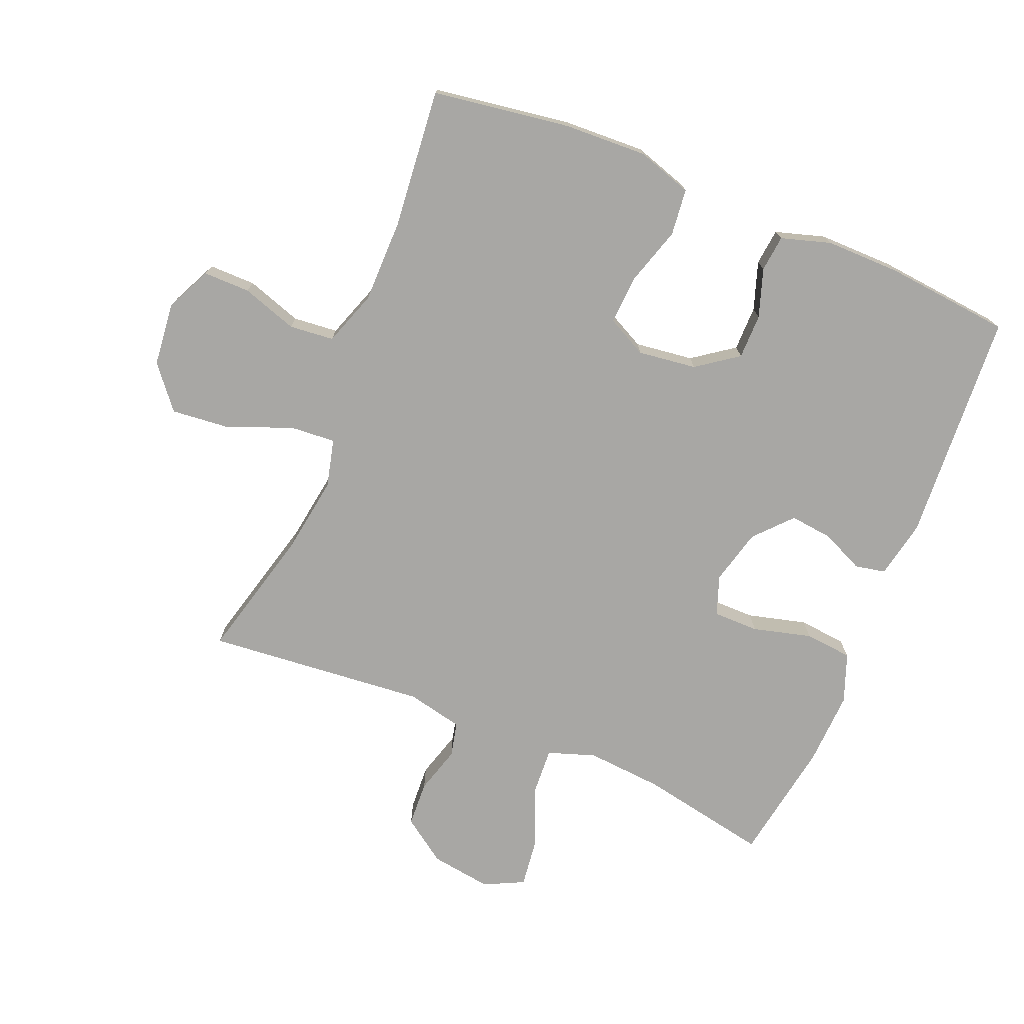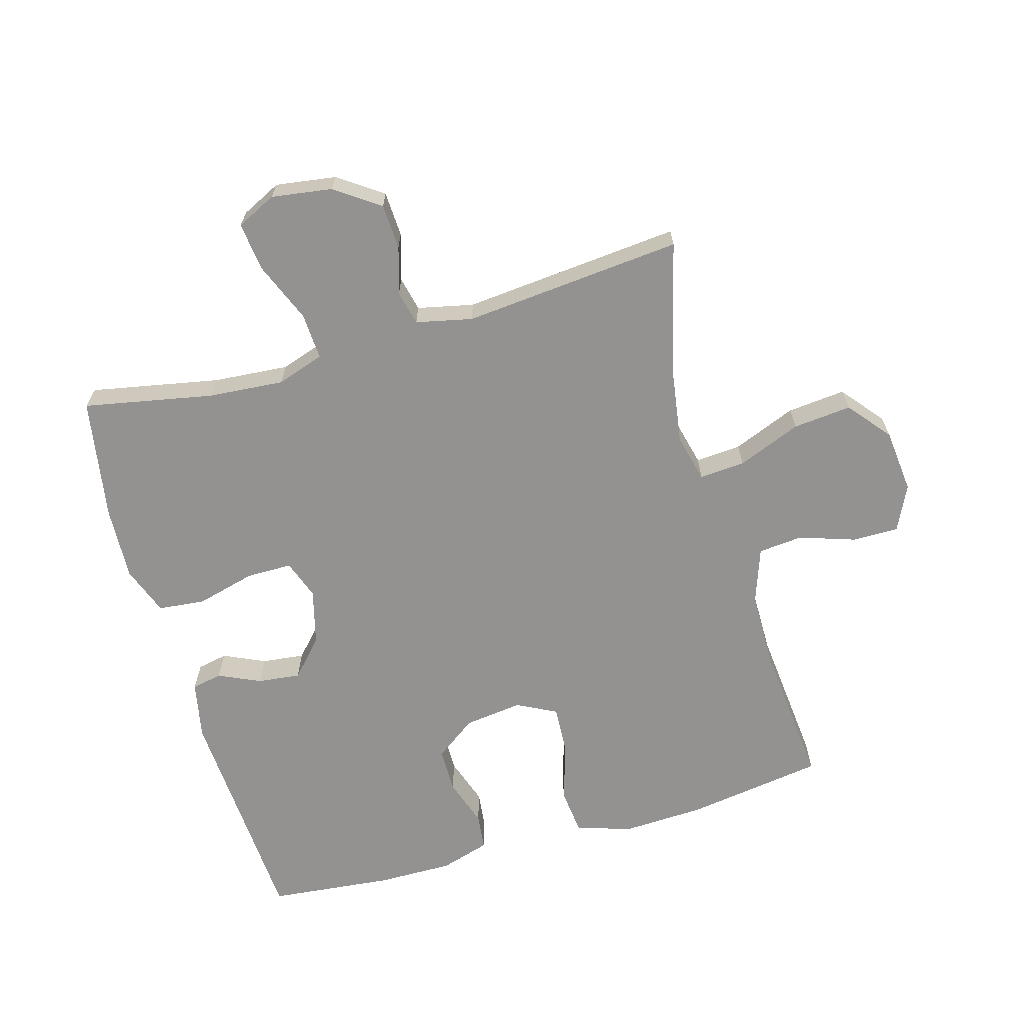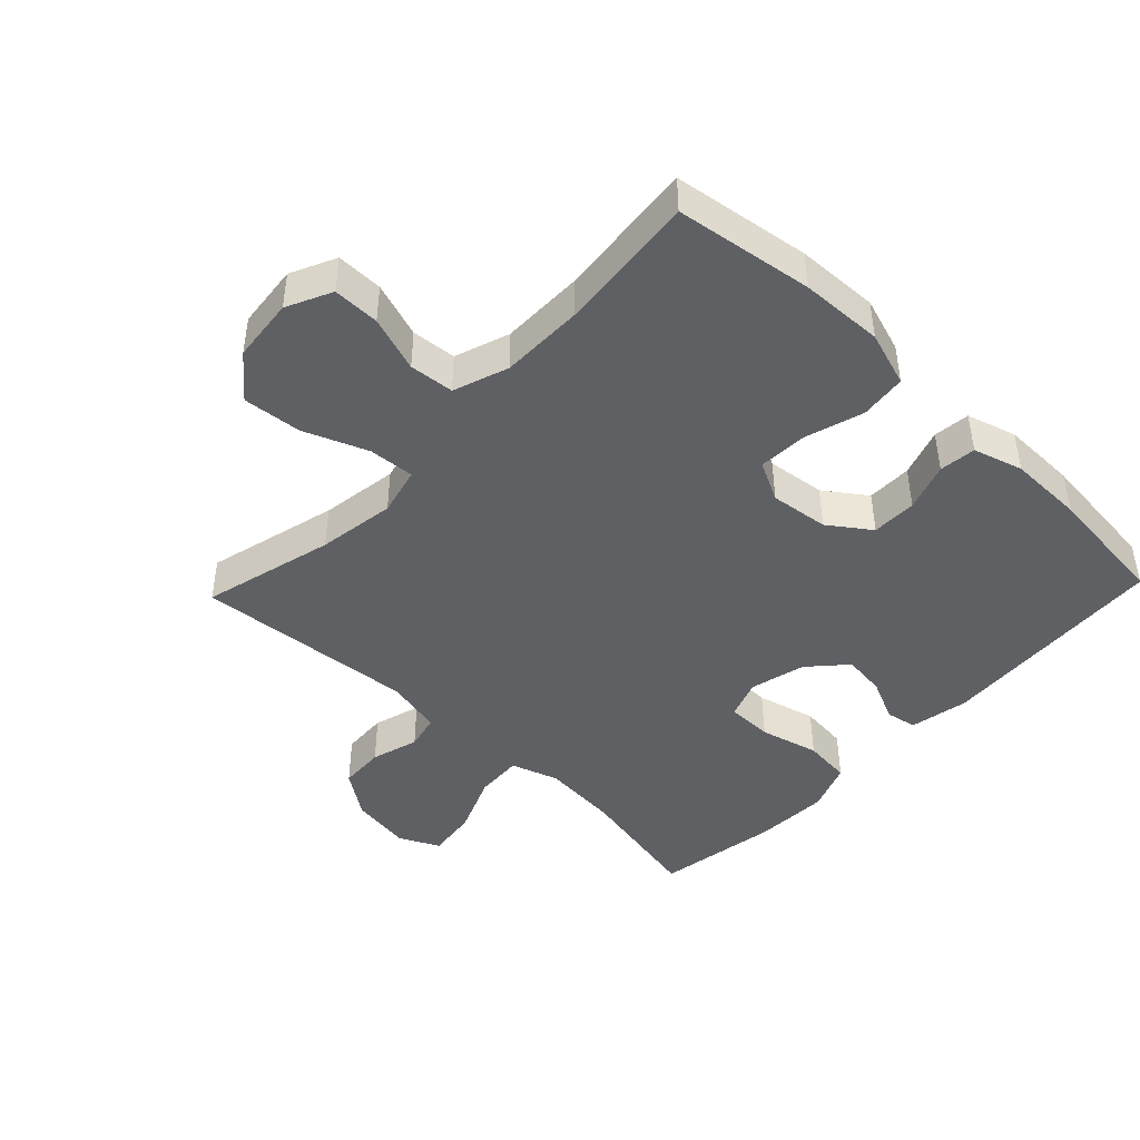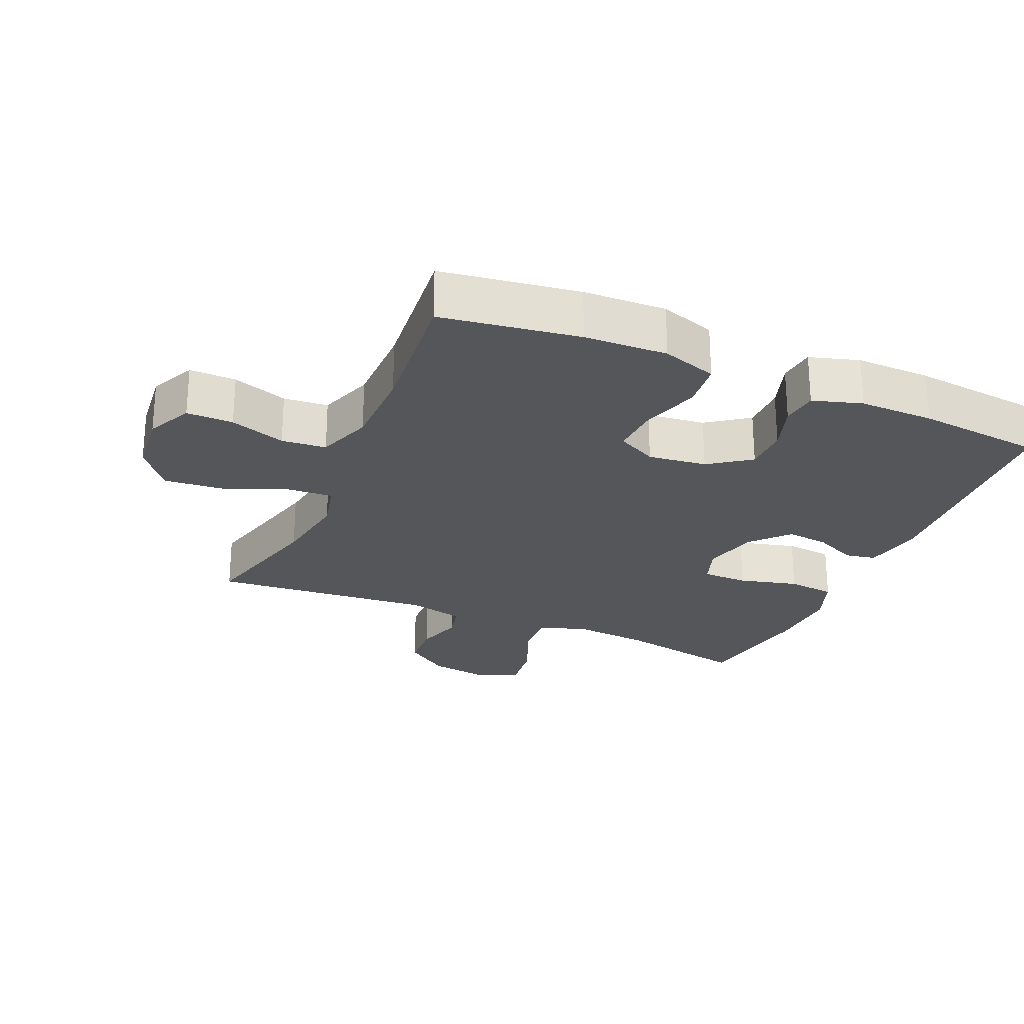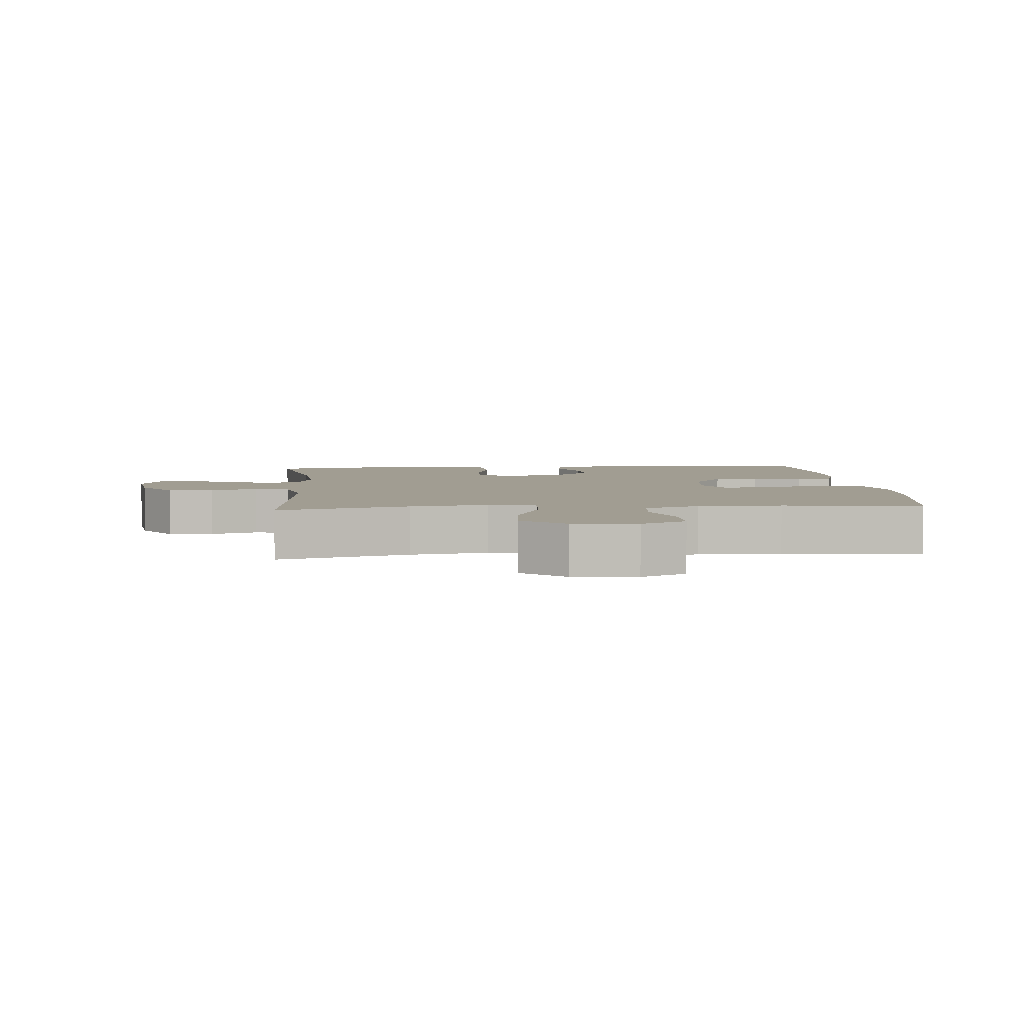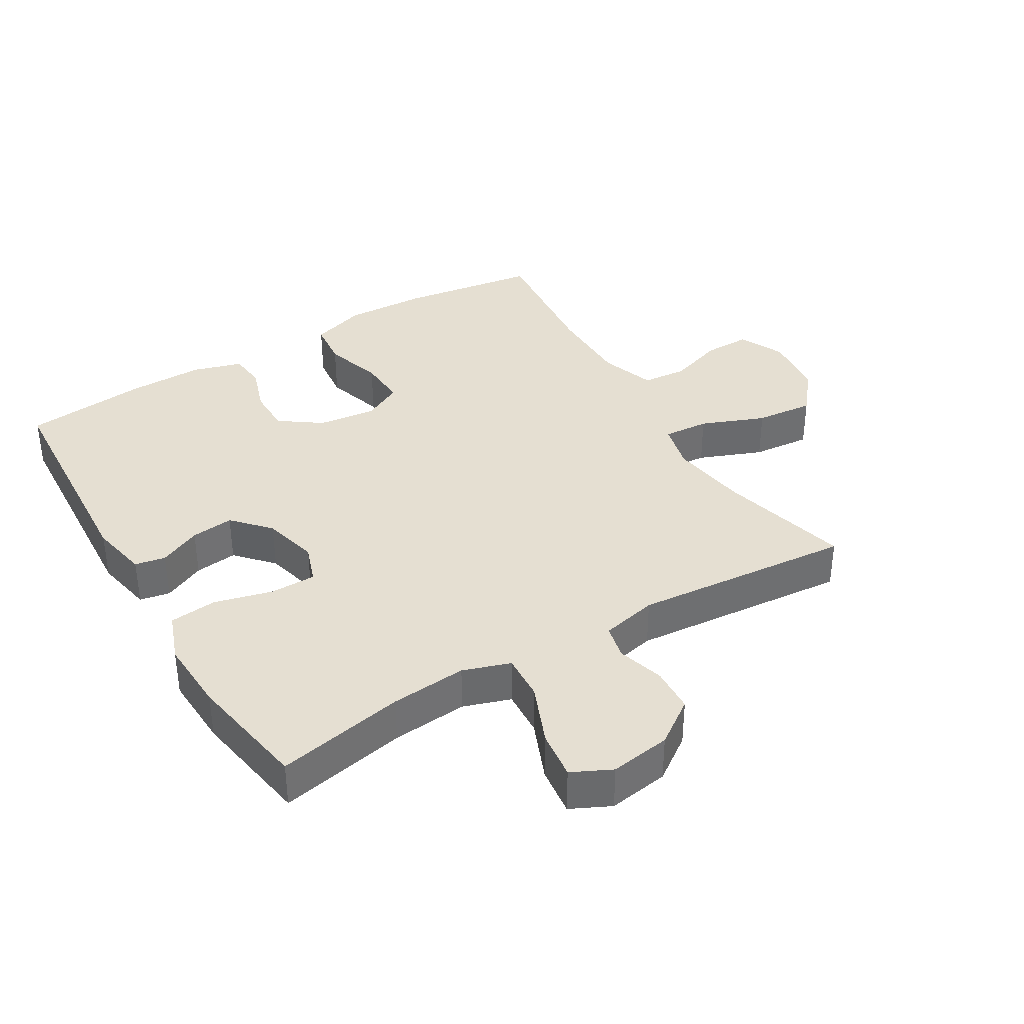
<metadata>
{"format":"obj","ext":"obj","renderer":"f3d","projection":"perspective","resolution":1024,"background":"white","views":[{"elev":-74.6,"azim":67.7,"up":"+Y"},{"elev":-66.4,"azim":-74.0,"up":"+Y"},{"elev":-44.9,"azim":46.4,"up":"+Y"},{"elev":-25.6,"azim":66.6,"up":"+Y"},{"elev":4.8,"azim":-5.0,"up":"+Y"},{"elev":37.4,"azim":-120.9,"up":"+Y"}]}
</metadata>
<code>
o path2038
v -0.44 0.0375 0.1219
v -0.4596 0.0375 0.03333
v -0.5142 0.0375 0.02076
v -0.5882 0.0375 0.04281
v -0.6596 0.0375 0.03924
v -0.7083 0.0375 -0.03024
v -0.7225 0.0375 -0.126
v -0.6919 0.0375 -0.1886
v -0.6146 0.0375 -0.179
v -0.5204 0.0375 -0.1403
v -0.4469 0.0375 -0.1362
v -0.4218 0.0375 -0.2108
v -0.4316 0.0375 -0.3308
v -0.4713 0.0375 -0.534
v -0.2787 0.0375 -0.5665
v -0.1628 0.0375 -0.5717
v -0.08576 0.0375 -0.543
v -0.07838 0.0375 -0.4683
v -0.1023 0.0375 -0.3758
v -0.102 0.0375 -0.3038
v -0.04019 0.0375 -0.2819
v 0.04674 0.0375 -0.3043
v 0.104 0.0375 -0.3565
v 0.09627 0.0375 -0.4238
v 0.06614 0.0375 -0.4898
v 0.07564 0.0375 -0.5378
v 0.1671 0.0375 -0.5561
v 0.5306 0.0375 -0.534
v 0.5507 0.0375 -0.3374
v 0.5519 0.0375 -0.2193
v 0.5284 0.0375 -0.1414
v 0.471 0.0375 -0.135
v 0.3956 0.0375 -0.1604
v 0.3246 0.0375 -0.16
v 0.278 0.0375 -0.09512
v 0.2665 0.0375 -0.003303
v 0.2984 0.0375 0.05903
v 0.3746 0.0375 0.05503
v 0.4671 0.0375 0.02636
v 0.5402 0.0375 0.03427
v 0.5681 0.0375 0.1208
v 0.5627 0.0375 0.2511
v 0.5306 0.0375 0.4677
v 0.3118 0.0375 0.4467
v 0.1805 0.0375 0.4474
v 0.09411 0.0375 0.4777
v 0.0876 0.0375 0.5479
v 0.1167 0.0375 0.6352
v 0.1173 0.0375 0.7088
v 0.04633 0.0375 0.7429
v -0.05409 0.0375 0.7326
v -0.1208 0.0375 0.6782
v -0.112 0.0375 0.5859
v -0.07204 0.0375 0.4858
v -0.06687 0.0375 0.4138
v -0.1423 0.0375 0.3953
v -0.2643 0.0375 0.4139
v -0.4713 0.0375 0.4677
v -0.44 -0.0375 0.1219
v -0.4596 -0.0375 0.03333
v -0.5142 -0.0375 0.02076
v -0.5882 -0.0375 0.04281
v -0.6596 -0.0375 0.03924
v -0.7083 -0.0375 -0.03024
v -0.7225 -0.0375 -0.126
v -0.6919 -0.0375 -0.1886
v -0.6146 -0.0375 -0.179
v -0.5204 -0.0375 -0.1403
v -0.4469 -0.0375 -0.1362
v -0.4218 -0.0375 -0.2108
v -0.4316 -0.0375 -0.3308
v -0.4713 -0.0375 -0.534
v -0.2787 -0.0375 -0.5665
v -0.1628 -0.0375 -0.5717
v -0.08576 -0.0375 -0.543
v -0.07838 -0.0375 -0.4683
v -0.1023 -0.0375 -0.3758
v -0.102 -0.0375 -0.3038
v -0.04019 -0.0375 -0.2819
v 0.04674 -0.0375 -0.3043
v 0.104 -0.0375 -0.3565
v 0.09627 -0.0375 -0.4238
v 0.06614 -0.0375 -0.4898
v 0.07564 -0.0375 -0.5378
v 0.1671 -0.0375 -0.5561
v 0.5306 -0.0375 -0.534
v 0.5507 -0.0375 -0.3374
v 0.5519 -0.0375 -0.2193
v 0.5284 -0.0375 -0.1414
v 0.471 -0.0375 -0.135
v 0.3956 -0.0375 -0.1604
v 0.3246 -0.0375 -0.16
v 0.278 -0.0375 -0.09512
v 0.2665 -0.0375 -0.003303
v 0.2984 -0.0375 0.05903
v 0.3746 -0.0375 0.05503
v 0.4671 -0.0375 0.02636
v 0.5402 -0.0375 0.03427
v 0.5681 -0.0375 0.1208
v 0.5627 -0.0375 0.2511
v 0.5306 -0.0375 0.4677
v 0.3118 -0.0375 0.4467
v 0.1805 -0.0375 0.4474
v 0.09411 -0.0375 0.4777
v 0.0876 -0.0375 0.5479
v 0.1167 -0.0375 0.6352
v 0.1173 -0.0375 0.7088
v 0.04633 -0.0375 0.7429
v -0.05409 -0.0375 0.7326
v -0.1208 -0.0375 0.6782
v -0.112 -0.0375 0.5859
v -0.07204 -0.0375 0.4858
v -0.06687 -0.0375 0.4138
v -0.1423 -0.0375 0.3953
v -0.2643 -0.0375 0.4139
v -0.4713 -0.0375 0.4677
v -0.2787 0.0375 -0.5665
v -0.1628 0.0375 -0.5717
v -0.08576 0.0375 -0.543
v -0.08576 0.0375 -0.543
v 0.07564 0.0375 -0.5378
v 0.07564 0.0375 -0.5378
v 0.1671 0.0375 -0.5561
v -0.4713 0.0375 -0.534
v -0.4713 0.0375 -0.534
v -0.07838 0.0375 -0.4683
v 0.06614 0.0375 -0.4898
v 0.5306 0.0375 -0.534
v 0.5306 0.0375 -0.534
v 0.09627 0.0375 -0.4238
v -0.1023 0.0375 -0.3758
v 0.5507 0.0375 -0.3374
v -0.4316 0.0375 -0.3308
v 0.104 0.0375 -0.3565
v -0.102 0.0375 -0.3038
v -0.102 0.0375 -0.3038
v 0.04674 0.0375 -0.3043
v 0.5519 0.0375 -0.2193
v -0.4218 0.0375 -0.2108
v -0.04019 0.0375 -0.2819
v 0.5284 0.0375 -0.1414
v 0.5284 0.0375 -0.1414
v -0.4469 0.0375 -0.1362
v -0.4469 0.0375 -0.1362
v 0.3956 0.0375 -0.1604
v 0.3246 0.0375 -0.16
v -0.7225 0.0375 -0.126
v -0.6919 0.0375 -0.1886
v -0.6919 0.0375 -0.1886
v -0.6146 0.0375 -0.179
v -0.5204 0.0375 -0.1403
v 0.471 0.0375 -0.135
v 0.278 0.0375 -0.09512
v -0.7083 0.0375 -0.03024
v 0.2665 0.0375 -0.003303
v -0.6596 0.0375 0.03924
v 0.2984 0.0375 0.05903
v 0.2984 0.0375 0.05903
v -0.5882 0.0375 0.04281
v -0.5142 0.0375 0.02076
v -0.4596 0.0375 0.03333
v -0.4596 0.0375 0.03333
v 0.3746 0.0375 0.05503
v 0.4671 0.0375 0.02636
v 0.5402 0.0375 0.03427
v 0.5402 0.0375 0.03427
v -0.44 0.0375 0.1219
v 0.5681 0.0375 0.1208
v 0.5627 0.0375 0.2511
v -0.1423 0.0375 0.3953
v -0.2643 0.0375 0.4139
v -0.06687 0.0375 0.4138
v -0.06687 0.0375 0.4138
v -0.07204 0.0375 0.4858
v 0.3118 0.0375 0.4467
v 0.1805 0.0375 0.4474
v 0.5306 0.0375 0.4677
v 0.5306 0.0375 0.4677
v -0.4713 0.0375 0.4677
v -0.4713 0.0375 0.4677
v 0.09411 0.0375 0.4777
v 0.09411 0.0375 0.4777
v 0.0876 0.0375 0.5479
v -0.112 0.0375 0.5859
v 0.1167 0.0375 0.6352
v -0.1208 0.0375 0.6782
v 0.1173 0.0375 0.7088
v 0.1173 0.0375 0.7088
v -0.05409 0.0375 0.7326
v 0.04633 0.0375 0.7429
v -0.2787 -0.0375 -0.5665
v -0.1628 -0.0375 -0.5717
v -0.08576 -0.0375 -0.543
v -0.08576 -0.0375 -0.543
v 0.07564 -0.0375 -0.5378
v 0.07564 -0.0375 -0.5378
v 0.1671 -0.0375 -0.5561
v -0.4713 -0.0375 -0.534
v -0.4713 -0.0375 -0.534
v -0.07838 -0.0375 -0.4683
v 0.06614 -0.0375 -0.4898
v 0.5306 -0.0375 -0.534
v 0.5306 -0.0375 -0.534
v 0.09627 -0.0375 -0.4238
v -0.1023 -0.0375 -0.3758
v 0.5507 -0.0375 -0.3374
v -0.4316 -0.0375 -0.3308
v 0.104 -0.0375 -0.3565
v -0.102 -0.0375 -0.3038
v -0.102 -0.0375 -0.3038
v 0.04674 -0.0375 -0.3043
v 0.5519 -0.0375 -0.2193
v -0.4218 -0.0375 -0.2108
v -0.04019 -0.0375 -0.2819
v 0.5284 -0.0375 -0.1414
v 0.5284 -0.0375 -0.1414
v -0.4469 -0.0375 -0.1362
v -0.4469 -0.0375 -0.1362
v 0.3956 -0.0375 -0.1604
v 0.3246 -0.0375 -0.16
v -0.7225 -0.0375 -0.126
v -0.6919 -0.0375 -0.1886
v -0.6919 -0.0375 -0.1886
v -0.6146 -0.0375 -0.179
v -0.5204 -0.0375 -0.1403
v 0.471 -0.0375 -0.135
v 0.278 -0.0375 -0.09512
v -0.7083 -0.0375 -0.03024
v 0.2665 -0.0375 -0.003303
v -0.6596 -0.0375 0.03924
v 0.2984 -0.0375 0.05903
v 0.2984 -0.0375 0.05903
v -0.5882 -0.0375 0.04281
v -0.5142 -0.0375 0.02076
v -0.4596 -0.0375 0.03333
v -0.4596 -0.0375 0.03333
v 0.3746 -0.0375 0.05503
v 0.4671 -0.0375 0.02636
v 0.5402 -0.0375 0.03427
v 0.5402 -0.0375 0.03427
v -0.44 -0.0375 0.1219
v 0.5681 -0.0375 0.1208
v 0.5627 -0.0375 0.2511
v -0.1423 -0.0375 0.3953
v -0.2643 -0.0375 0.4139
v -0.06687 -0.0375 0.4138
v -0.06687 -0.0375 0.4138
v -0.07204 -0.0375 0.4858
v 0.3118 -0.0375 0.4467
v 0.1805 -0.0375 0.4474
v 0.5306 -0.0375 0.4677
v 0.5306 -0.0375 0.4677
v -0.4713 -0.0375 0.4677
v -0.4713 -0.0375 0.4677
v 0.09411 -0.0375 0.4777
v 0.09411 -0.0375 0.4777
v 0.0876 -0.0375 0.5479
v -0.112 -0.0375 0.5859
v 0.1167 -0.0375 0.6352
v -0.1208 -0.0375 0.6782
v 0.1173 -0.0375 0.7088
v 0.1173 -0.0375 0.7088
v -0.05409 -0.0375 0.7326
v 0.04633 -0.0375 0.7429
f 250 231 249
f 249 237 243
f 208 220 211
f 258 259 263
f 235 209 214
f 244 229 246
f 191 207 198
f 206 220 208
f 246 255 248
f 207 209 213
f 233 225 234
f 206 197 202
f 234 217 235
f 249 231 237
f 206 208 197
f 209 207 205
f 226 212 215
f 227 211 220
f 248 257 258
f 197 201 195
f 263 259 264
f 255 257 248
f 197 208 204
f 249 243 251
f 221 224 228
f 245 241 244
f 200 192 193
f 246 229 231
f 204 201 197
f 242 237 238
f 225 228 224
f 205 192 200
f 246 231 250
f 243 237 242
f 264 259 261
f 220 206 219
f 242 238 239
f 212 219 206
f 192 205 191
f 234 225 217
f 246 250 255
f 258 257 259
f 229 214 227
f 258 263 260
f 214 211 227
f 244 214 229
f 230 228 233
f 241 245 253
f 224 221 222
f 219 212 226
f 213 209 217
f 241 235 214
f 217 209 235
f 191 205 207
f 241 214 244
f 228 225 233
f 15 16 74 73
f 16 120 194 74
f 122 27 85 196
f 125 15 73 199
f 17 18 76 75
f 25 26 84 83
f 27 129 203 85
f 24 25 83 82
f 18 19 77 76
f 28 29 87 86
f 13 14 72 71
f 23 24 82 81
f 19 136 210 77
f 22 23 81 80
f 29 30 88 87
f 12 13 71 70
f 21 22 80 79
f 20 21 79 78
f 30 142 216 88
f 144 12 70 218
f 33 34 92 91
f 7 149 223 65
f 8 9 67 66
f 9 10 68 67
f 32 33 91 90
f 31 32 90 89
f 34 35 93 92
f 10 11 69 68
f 6 7 65 64
f 35 36 94 93
f 5 6 64 63
f 36 158 232 94
f 4 5 63 62
f 3 4 62 61
f 162 3 61 236
f 38 39 97 96
f 39 166 240 97
f 1 2 60 59
f 40 41 99 98
f 37 38 96 95
f 41 42 100 99
f 56 57 115 114
f 173 56 114 247
f 54 55 113 112
f 44 45 103 102
f 178 44 102 252
f 42 43 101 100
f 180 1 59 254
f 45 182 256 103
f 57 58 116 115
f 46 47 105 104
f 53 54 112 111
f 47 48 106 105
f 52 53 111 110
f 48 188 262 106
f 51 52 110 109
f 50 51 109 108
f 49 50 108 107
f 176 175 157
f 175 169 163
f 134 137 146
f 184 189 185
f 161 140 135
f 170 172 155
f 117 124 133
f 132 134 146
f 172 174 181
f 133 139 135
f 159 160 151
f 132 128 123
f 160 161 143
f 175 163 157
f 132 123 134
f 135 131 133
f 152 141 138
f 153 146 137
f 174 184 183
f 123 121 127
f 189 190 185
f 181 174 183
f 123 130 134
f 175 177 169
f 147 154 150
f 171 170 167
f 126 119 118
f 172 157 155
f 130 123 127
f 168 164 163
f 151 150 154
f 131 126 118
f 172 176 157
f 169 168 163
f 190 187 185
f 146 145 132
f 168 165 164
f 138 132 145
f 118 117 131
f 160 143 151
f 172 181 176
f 184 185 183
f 155 153 140
f 184 186 189
f 140 153 137
f 170 155 140
f 156 159 154
f 167 179 171
f 150 148 147
f 145 152 138
f 139 143 135
f 167 140 161
f 143 161 135
f 117 133 131
f 167 170 140
f 154 159 151

</code>
